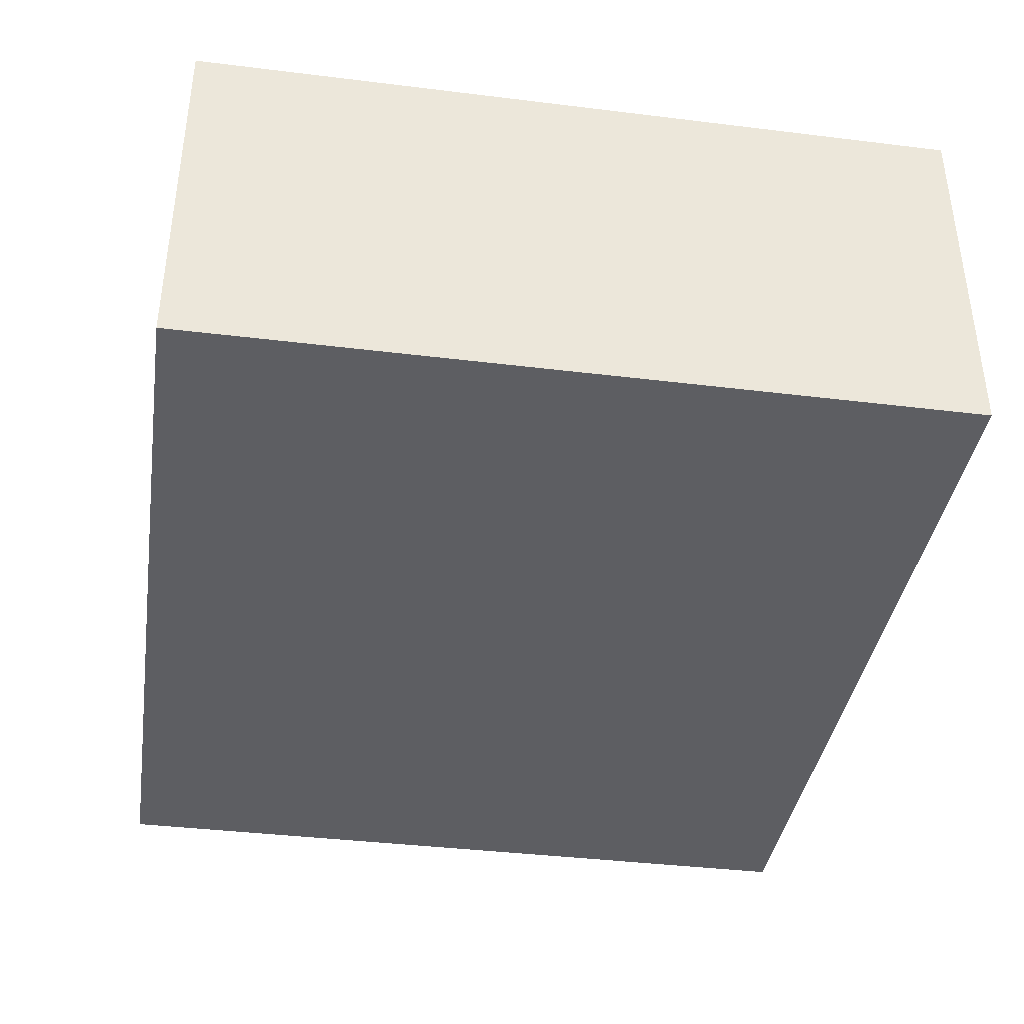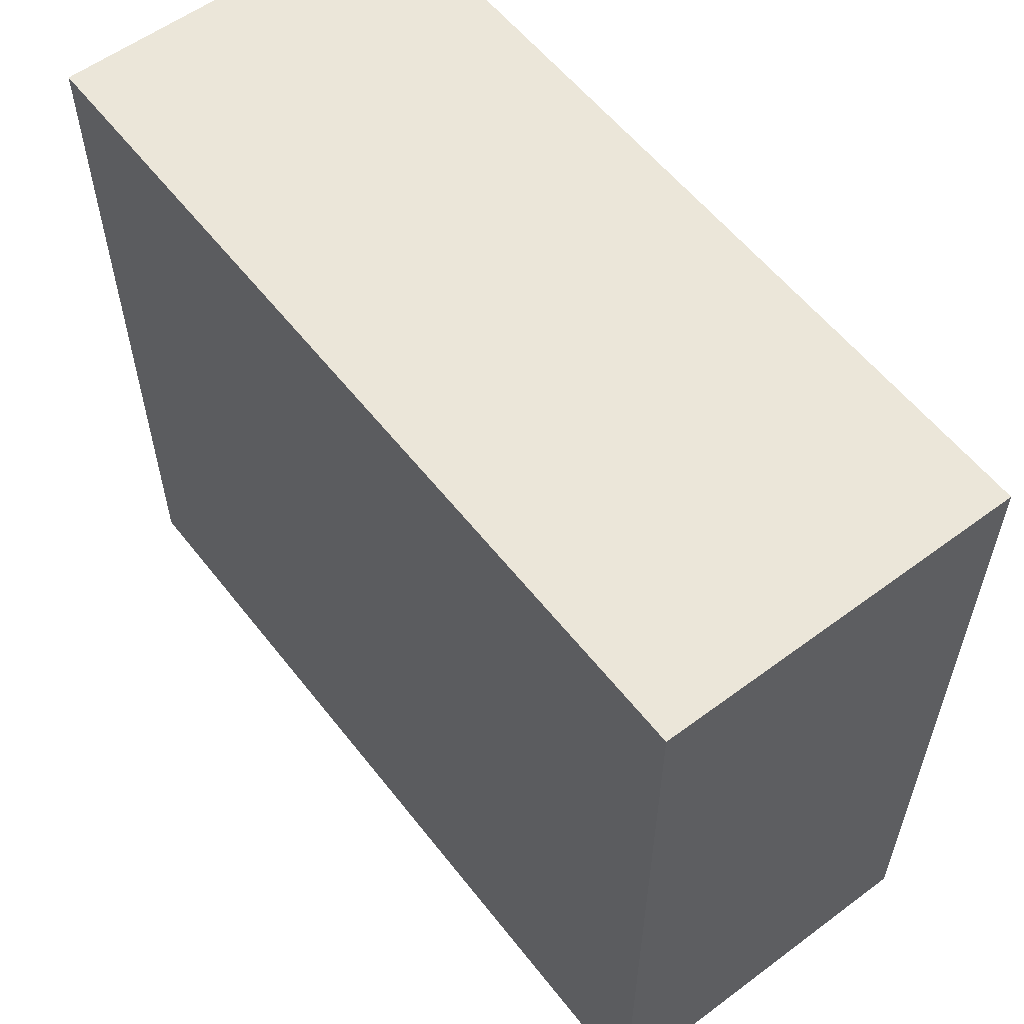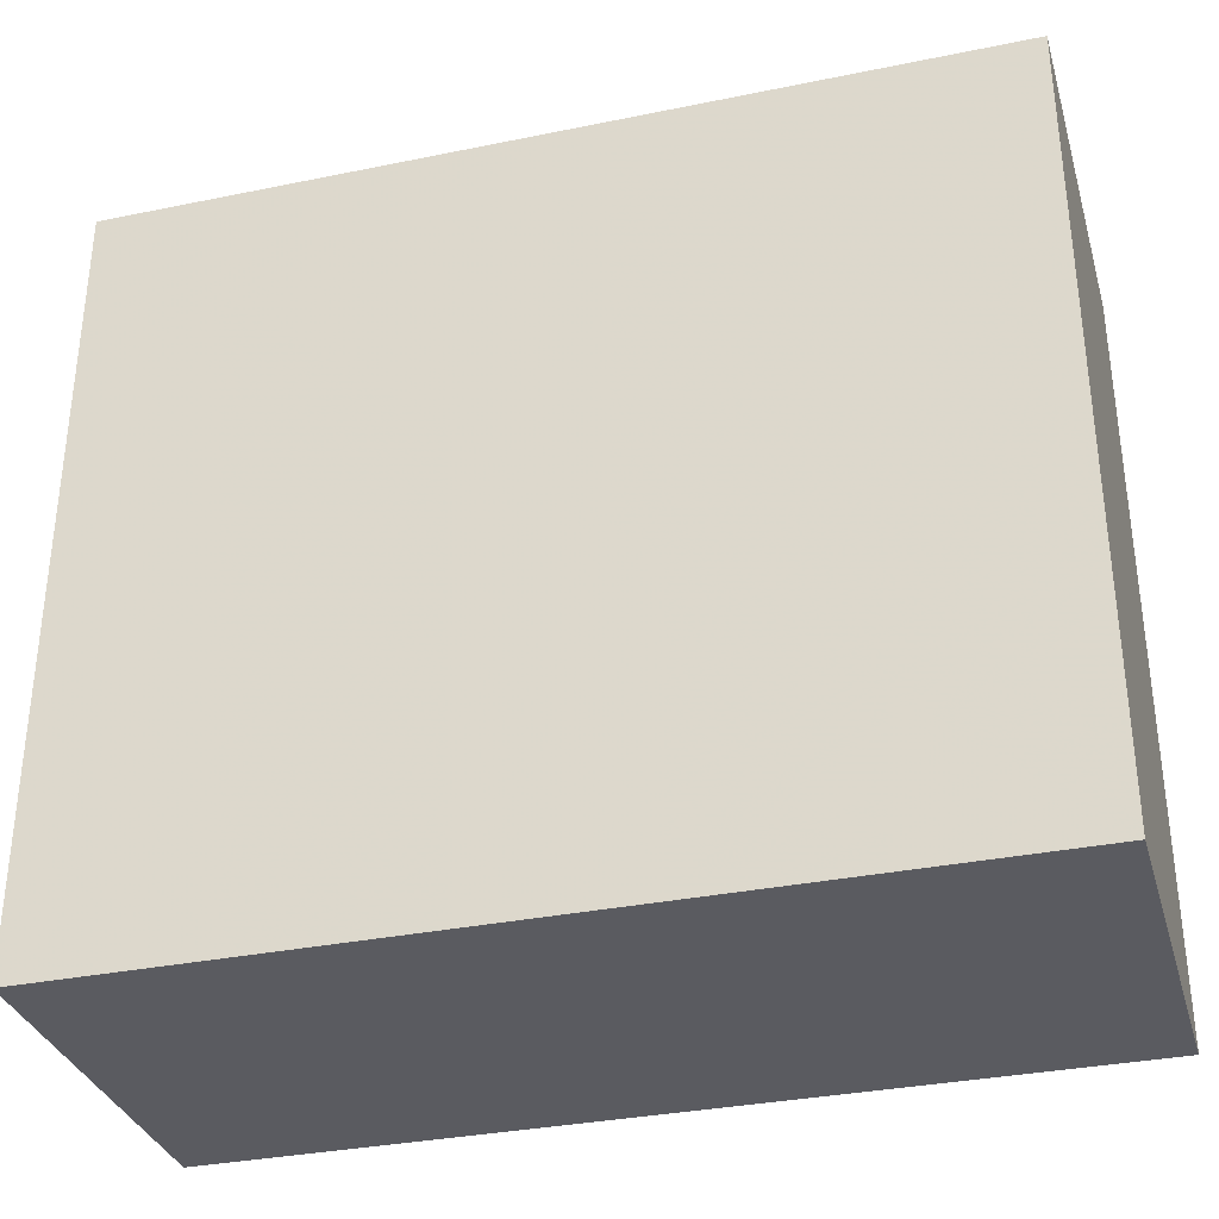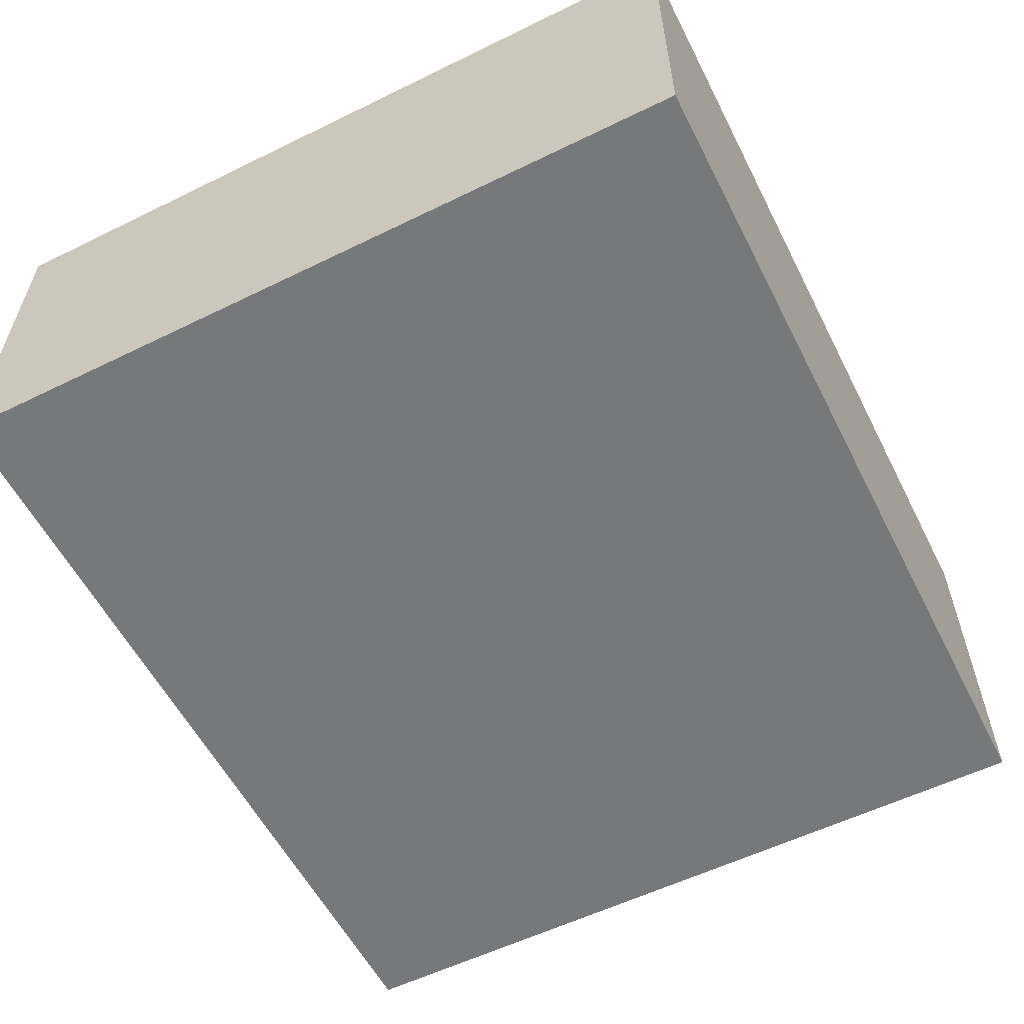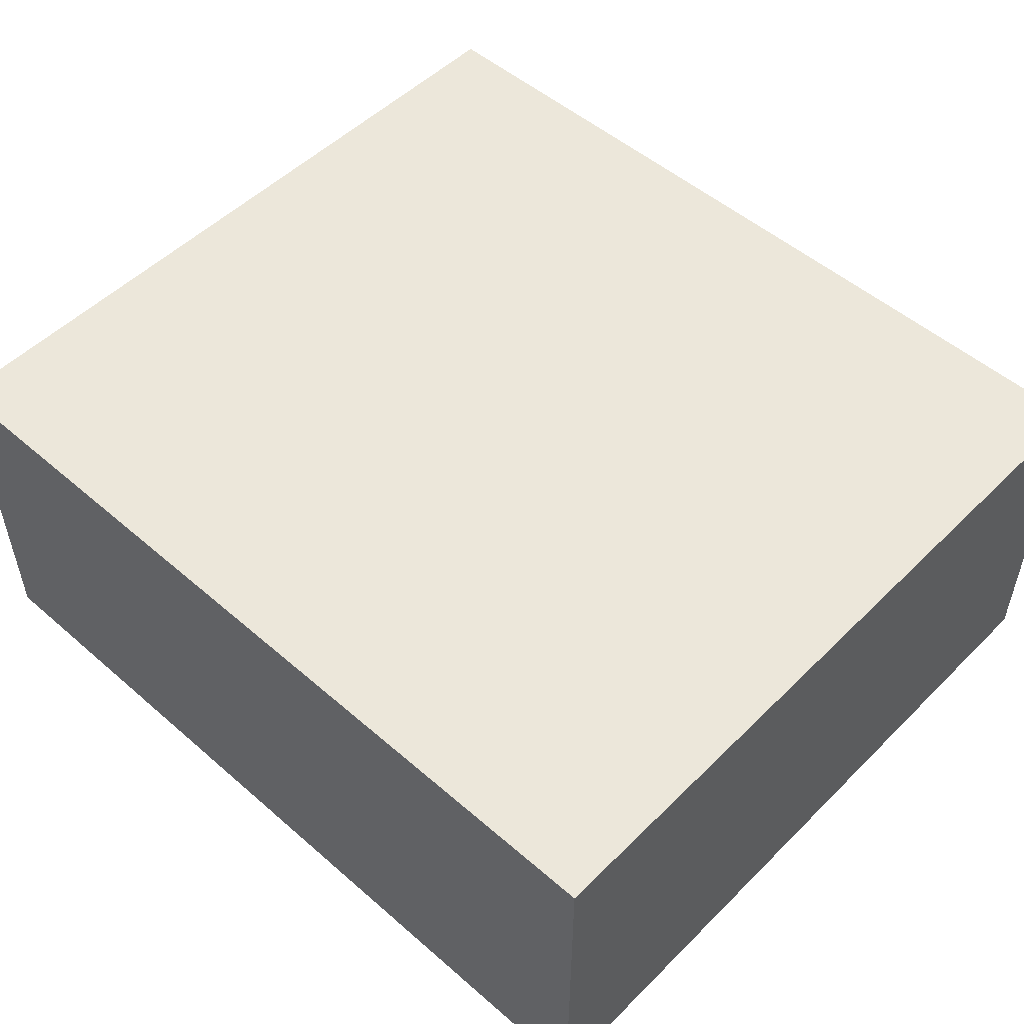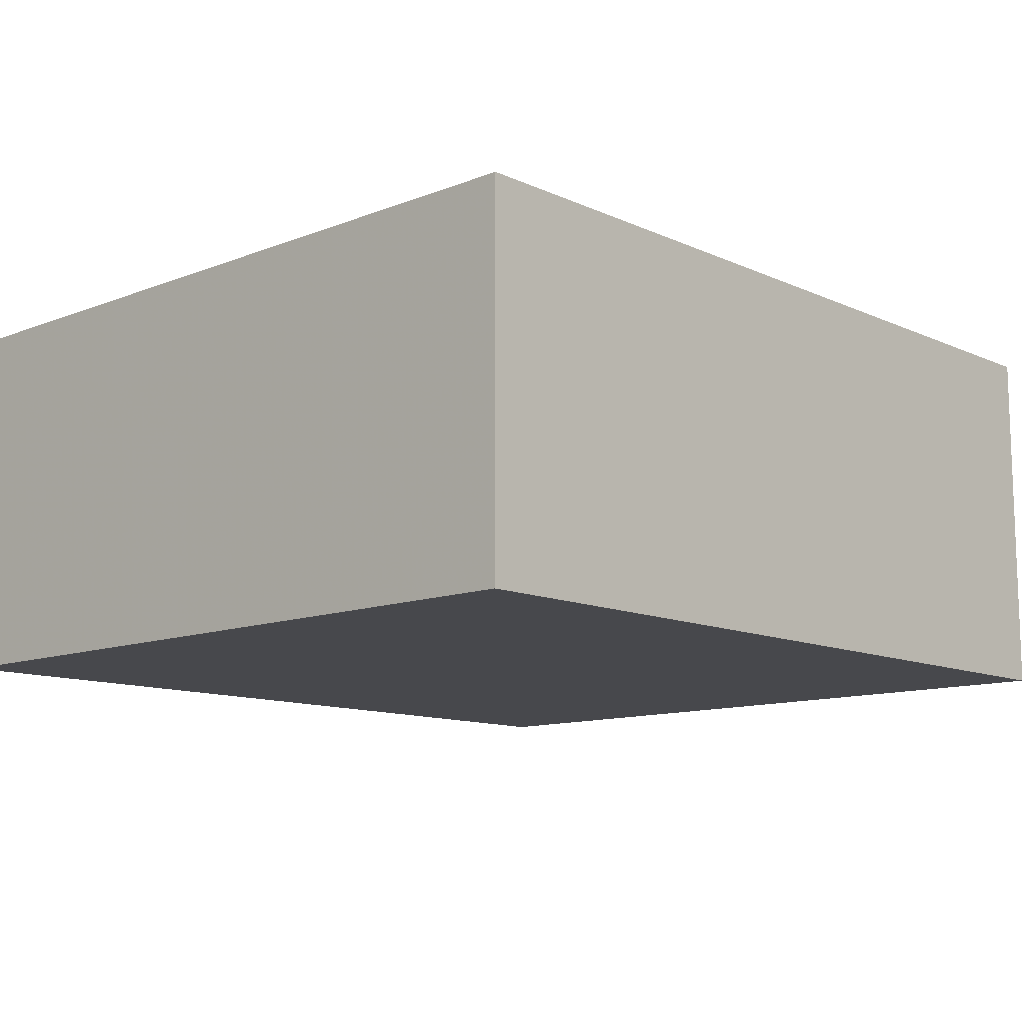
<metadata>
{"format":"obj","ext":"obj","renderer":"f3d","projection":"perspective","resolution":1024,"background":"white","views":[{"elev":-38.9,"azim":-98.8,"up":"+Z"},{"elev":57.4,"azim":-127.6,"up":"+Y"},{"elev":-33.5,"azim":15.6,"up":"+Y"},{"elev":-57.4,"azim":116.9,"up":"+Z"},{"elev":51.7,"azim":43.2,"up":"+Z"},{"elev":-11.5,"azim":-47.0,"up":"+Z"}]}
</metadata>
<code>
o 15043
v 2202 1870 7.566
v 2202 1870 7.566
v 2203 1870 7.566
v 2202 1870 7.604
v 2202 1870 7.604
v 2202 1870 7.604
v 2202 1870 7.566
v 2203 1870 7.566
v 2203 1870 7.566
v 2203 1870 7.604
v 2203 1870 7.566
v 2202 1870 7.604
v 2203 1870 7.604
v 2202 1870 7.604
v 2203 1870 7.604
v 2203 1870 7.604
v 2202 1870 7.566
v 2202 1870 7.604
v 2203 1870 7.566
v 2203 1870 7.604
v 2203 1870 7.604
v 2202 1870 7.566
v 2202 1870 7.604
v 2203 1870 7.604
v 2203 1870 7.566
v 2203 1870 7.566
v 2203 1870 7.604
v 2203 1870 7.566
v 2202 1870 7.566
f 1 2 3
f 1 4 5
f 6 2 7
f 8 9 7
f 10 7 11
f 12 13 14
f 14 15 16
f 17 15 18
f 19 20 21
f 22 23 20
f 24 25 26
f 27 28 29

</code>
